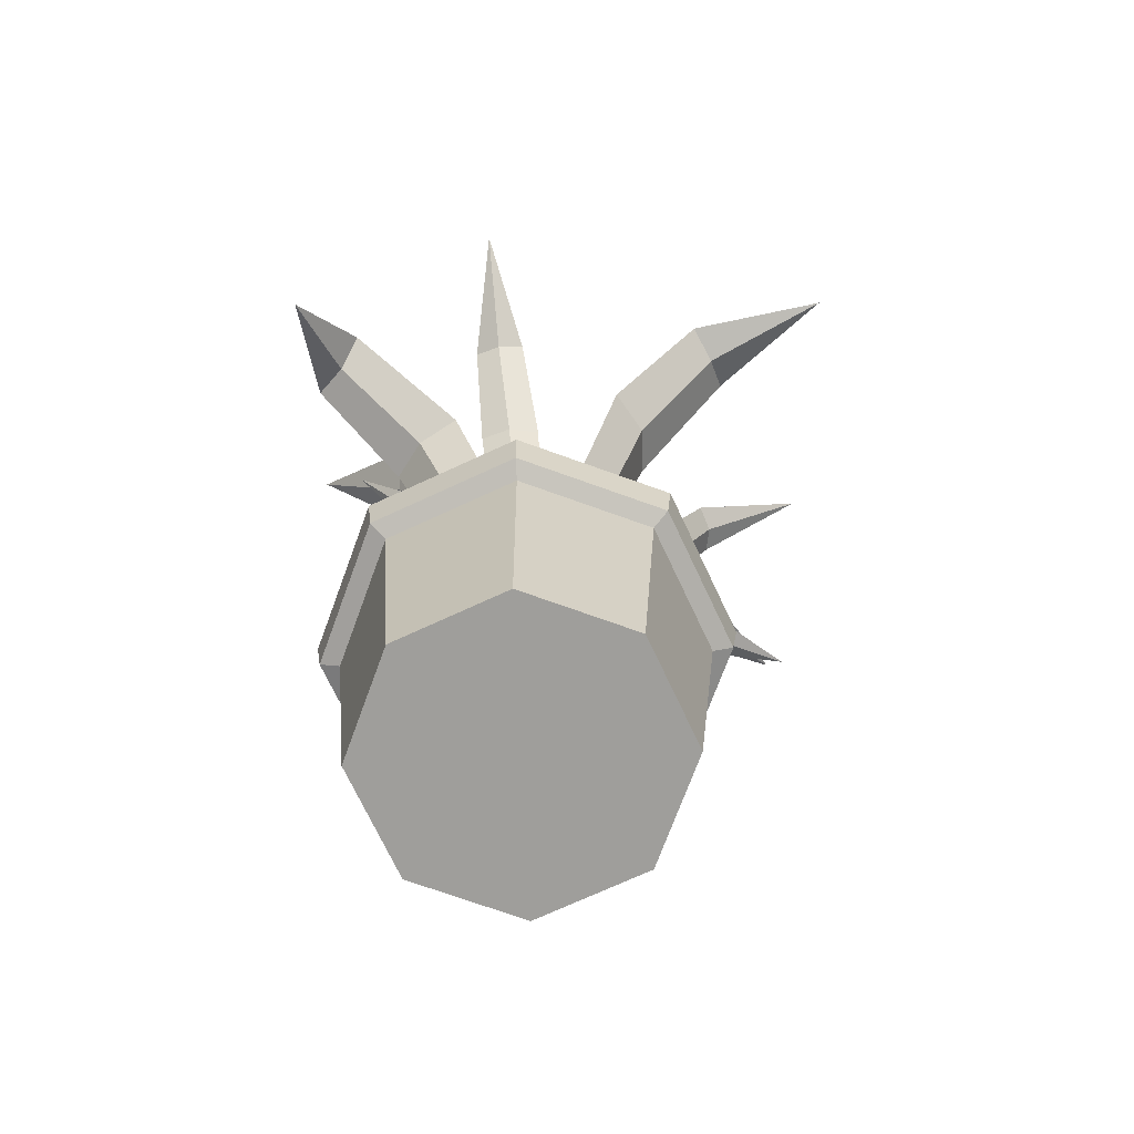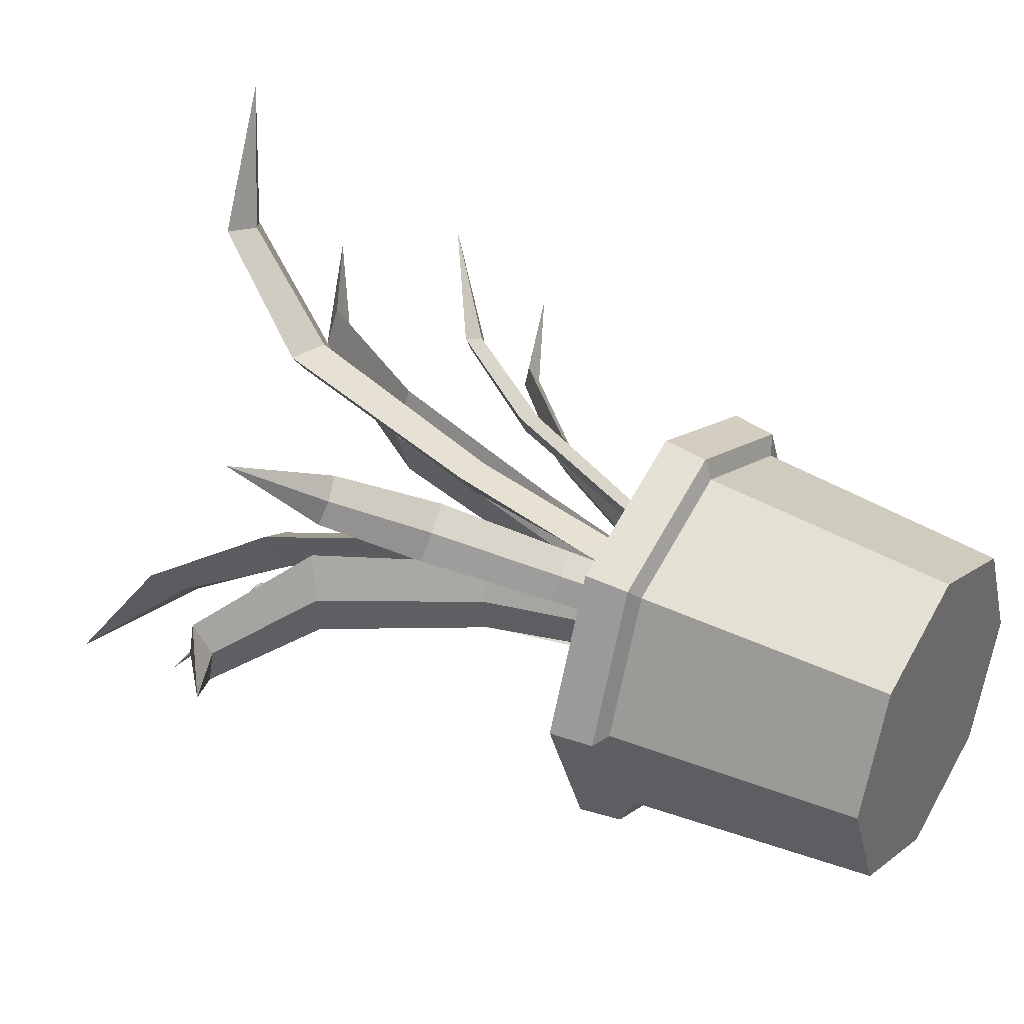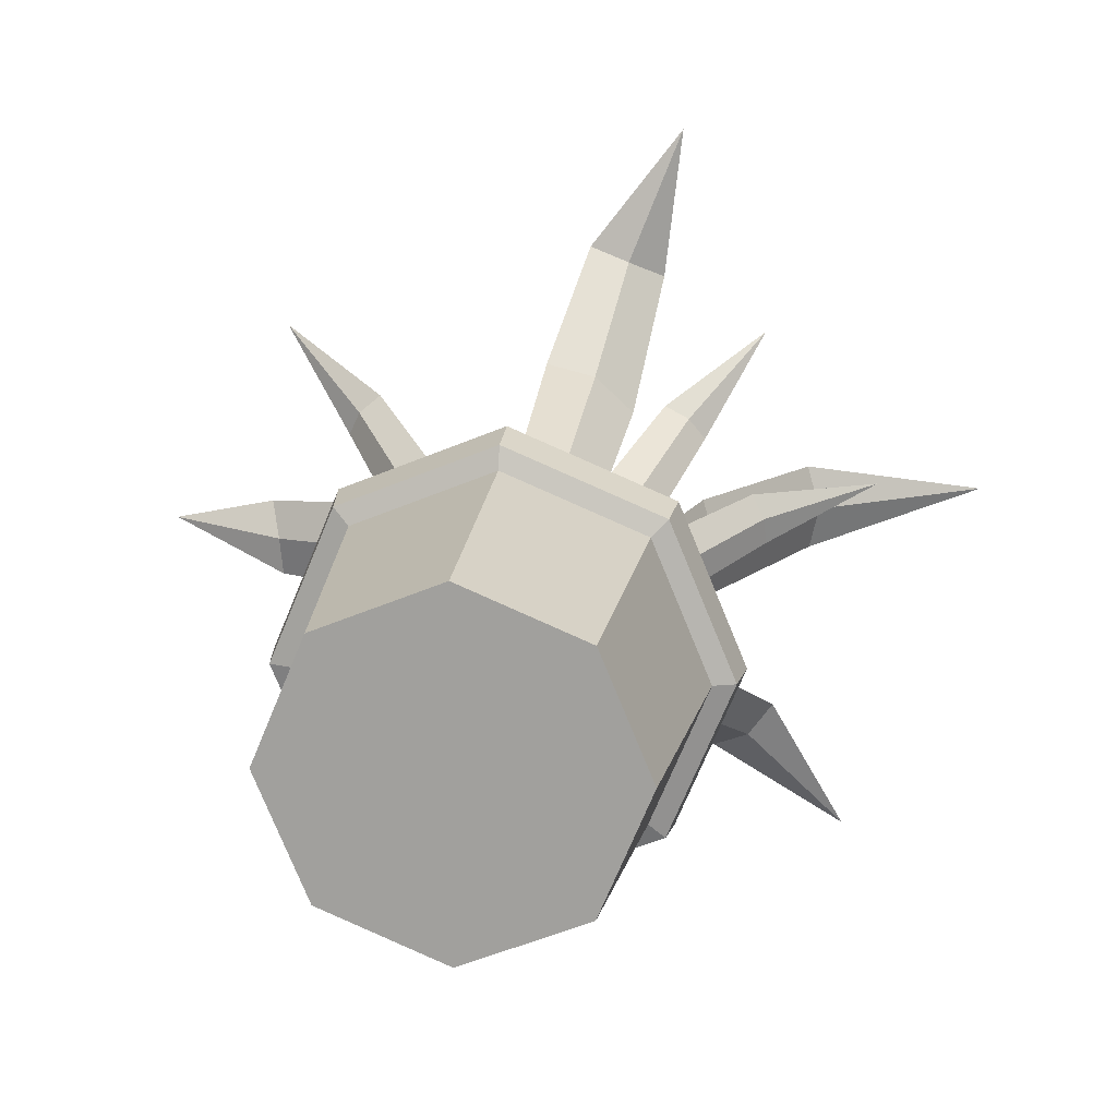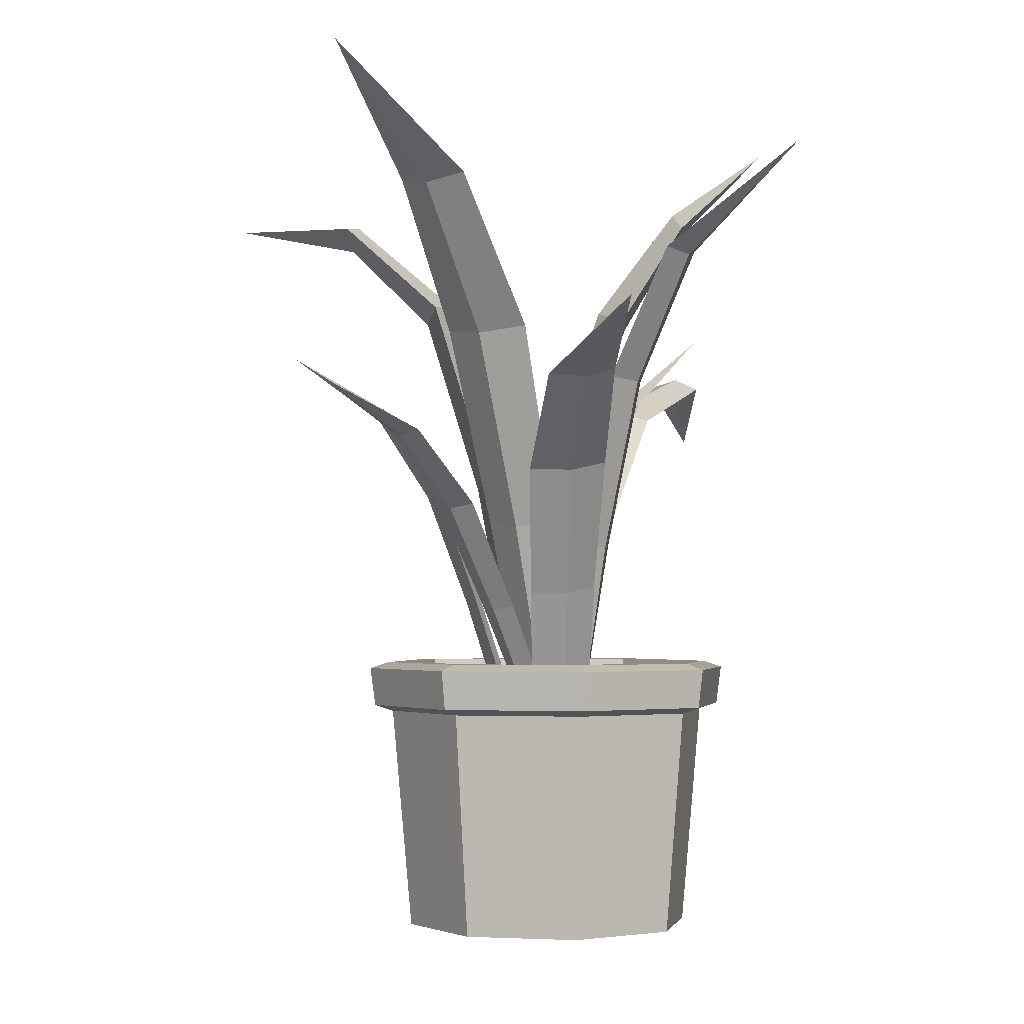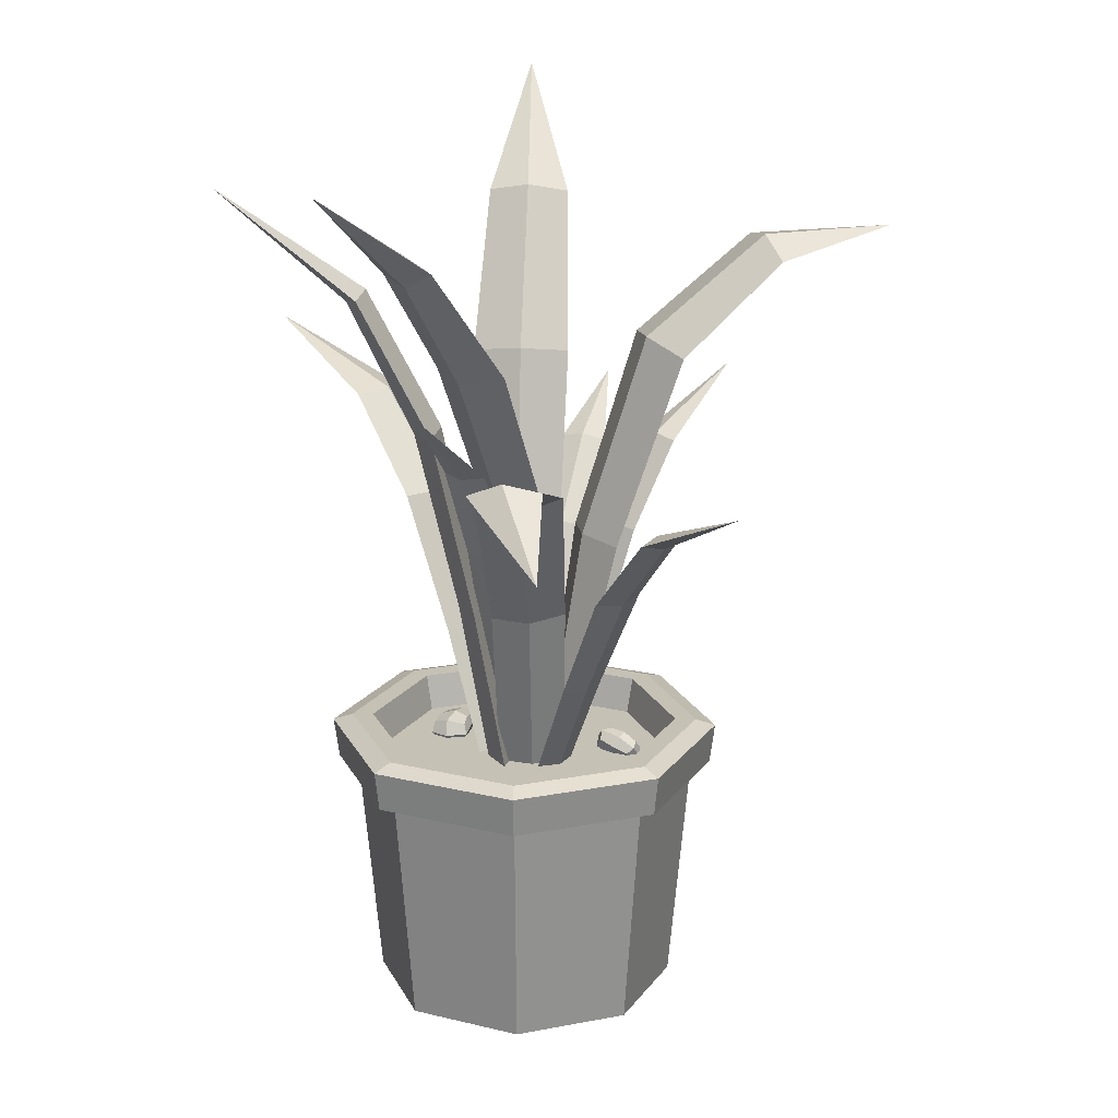
<metadata>
{"format":"obj","ext":"obj","renderer":"f3d","projection":"perspective","resolution":1024,"background":"white","views":[{"elev":-70.8,"azim":-42.5,"up":"+Y"},{"elev":37.7,"azim":-58.4,"up":"+Z"},{"elev":16.7,"azim":7.7,"up":"+Z"},{"elev":-2.3,"azim":124.8,"up":"+Y"},{"elev":18.7,"azim":-87.6,"up":"+Y"}]}
</metadata>
<code>
g default
v 0.7071 0 -0.7071
v 0 0 -1
v -0.7071 0 -0.7071
v -1 0 0
v -0.7071 0 0.7071
v 0 0 1
v 0.7071 0 0.7071
v 1 0 0
v 0.8256 1.877 -0.8256
v -0 1.877 -1.168
v -0.8256 1.877 -0.8256
v -1.168 1.877 -0
v -0.8256 1.877 0.8256
v -0 1.877 1.168
v 0.8256 1.877 0.8256
v 1.168 1.877 -0
v 0.8036 1.528 -0.8036
v -0 1.528 -1.136
v -0.8036 1.528 -0.8036
v -1.136 1.528 -0
v -0.8036 1.528 0.8036
v -0 1.528 1.136
v 0.8036 1.528 0.8036
v 1.136 1.528 -0
v 0.8942 1.57 -0.8942
v -0 1.57 -1.265
v -0 1.834 -1.299
v 0.9187 1.834 -0.9187
v -0.8942 1.57 -0.8942
v -0.9187 1.834 -0.9187
v -1.265 1.57 -0
v -1.299 1.834 -0
v -0.8942 1.57 0.8942
v -0.9187 1.834 0.9187
v -0 1.57 1.265
v -0 1.834 1.299
v 0.8942 1.57 0.8942
v 0.9187 1.834 0.9187
v 1.265 1.57 -0
v 1.299 1.834 -0
v 0.7276 1.877 -0.7276
v -0 1.877 -1.029
v -0.7276 1.877 -0.7276
v -1.029 1.877 0
v -0.7276 1.877 0.7276
v -0 1.877 1.029
v 0.7276 1.877 0.7276
v 1.029 1.877 0
v 0.6915 1.641 -0.6915
v 0 1.641 -0.9779
v -0.6915 1.641 -0.6915
v -0.9779 1.641 0
v -0.6915 1.641 0.6915
v 0 1.641 0.9779
v 0.6915 1.641 0.6915
v 0.9779 1.641 0
v 0.06242 1.573 0.1757
v 0.1526 1.549 -0.07241
v 0.4204 2.87 0.215
v 0.5039 2.847 -0.06399
v 0.8505 4.221 0.2664
v 0.9442 4.186 -0.05663
v 1.44 5.209 0.2391
v 1.521 5.158 -0.027
v 2.548 5.934 -0.06503
v 1.38 5.262 -0.03144
v 1.46 5.211 -0.2975
v 0.7453 4.261 -0.05244
v 0.8391 4.226 -0.3755
v 0.3271 2.896 -0.06037
v 0.4106 2.874 -0.3394
v -0.03651 1.601 -0.06853
v 0.05938 1.577 -0.2729
v 0.09965 1.568 -0.1723
v -0.1245 1.56 -0.2191
v 0.1331 2.712 -0.3856
v -0.1166 2.706 -0.4226
v 0.1697 3.909 -0.6578
v -0.1194 3.894 -0.6988
v 0.1063 4.808 -1.083
v -0.133 4.777 -1.121
v -0.2677 5.53 -1.934
v -0.1155 4.855 -0.9928
v -0.3547 4.824 -1.031
v -0.08829 3.942 -0.5244
v -0.3774 3.926 -0.5654
v -0.08964 2.733 -0.2688
v -0.3394 2.727 -0.3058
v -0.09567 1.589 -0.05461
v -0.3199 1.582 -0.1014
v -0.1823 1.566 -0.1507
v -0.2423 1.548 0.06961
v -0.4974 2.763 -0.1783
v -0.5499 2.748 0.06815
v -0.9937 3.688 -0.2463
v -1.05 3.655 0.03854
v -1.74 3.982 -0.2388
v -1.751 3.934 -5e-05
v -2.302 3.616 0.2085
v -1.793 4.071 -0.01998
v -1.804 4.023 0.2188
v -0.9106 3.767 0.02115
v -0.967 3.734 0.306
v -0.4014 2.798 0.05215
v -0.4538 2.783 0.2986
v -0.08357 1.602 0.0525
v -0.1436 1.584 0.2728
v -0.2781 1.572 0.09267
v -0.2238 1.552 0.2323
v -0.5557 2.27 0.2871
v -0.4874 2.252 0.4379
v -0.8734 2.992 0.5059
v -0.7922 2.967 0.6789
v -1.2 3.497 0.7945
v -1.133 3.464 0.9368
v -1.627 3.814 1.376
v -1.079 3.534 0.8938
v -1.012 3.501 1.036
v -0.7143 3.025 0.6093
v -0.6331 3 0.7822
v -0.4166 2.294 0.375
v -0.3482 2.277 0.5258
v -0.1481 1.597 0.165
v -0.09383 1.578 0.3046
v -0.2156 1.563 0.2602
v -0.006026 1.552 0.2763
v -0.182 3.152 0.6246
v 0.08163 3.144 0.5701
v -0.1459 4.418 1.045
v 0.1582 4.389 0.9796
v 0.0505 5.014 1.672
v 0.2974 4.973 1.585
v 0.6144 5.153 2.402
v 0.261 5.154 1.561
v 0.5079 5.113 1.473
v 0.08145 4.51 0.8037
v 0.3855 4.481 0.7381
v 0.006879 3.186 0.3926
v 0.2705 3.178 0.3381
v -0.05701 1.597 0.1477
v 0.1331 1.586 0.121
v 0.0897 1.572 0.1703
v 0.1715 1.552 0.04483
v 0.4095 2.27 0.2826
v 0.4922 2.252 0.1391
v 0.7725 2.992 0.4132
v 0.8657 2.967 0.2464
v 1.198 3.497 0.5106
v 1.274 3.464 0.373
v 1.919 3.814 0.5181
v 1.208 3.534 0.3544
v 1.284 3.501 0.2168
v 0.7638 3.025 0.2237
v 0.8569 3 0.05685
v 0.3998 2.294 0.1183
v 0.4825 2.277 -0.02515
v 0.0727 1.597 0.02258
v 0.1545 1.578 -0.1029
v 0.2498 1.553 -0.03434
v 0.1241 1.551 -0.2258
v 0.5766 2.371 -0.2424
v 0.4264 2.373 -0.4454
v 0.9536 3.217 -0.4932
v 0.7773 3.214 -0.7263
v 1.326 3.821 -0.9
v 1.181 3.803 -1.095
v 1.752 4.235 -1.812
v 1.115 3.882 -0.9983
v 0.9691 3.865 -1.193
v 0.6847 3.278 -0.586
v 0.5085 3.274 -0.8191
v 0.3424 2.418 -0.3209
v 0.1922 2.42 -0.5239
v 0.03421 1.599 -0.09273
v -0.09154 1.597 -0.2842
v 0.05627 1.574 -0.08406
v -0.128 1.558 0.004736
v 0.03128 3.167 -0.1857
v -0.2019 3.15 -0.05212
v -0.1853 4.355 -0.5346
v -0.4531 4.314 -0.3788
v -0.5109 5.04 -0.8343
v -0.7174 4.988 -0.6763
v -1.051 5.611 -1.189
v -0.6784 5.169 -0.6569
v -0.8849 5.118 -0.4989
v -0.3273 4.432 -0.2305
v -0.5951 4.391 -0.07477
v -0.0762 3.187 0.09487
v -0.3094 3.169 0.2284
v -0.01462 1.592 0.1373
v -0.1989 1.576 0.2261
v -0.03611 1.572 -0.1539
v -0.1486 1.568 -0.05314
v -0.1269 2.337 -0.2402
v -0.2442 2.334 -0.122
v -0.2472 3.14 -0.3504
v -0.3821 3.131 -0.213
v -0.4895 3.75 -0.4711
v -0.6036 3.731 -0.3593
v -1.08 4.257 -0.595
v -0.5284 3.778 -0.3175
v -0.6425 3.758 -0.2057
v -0.2774 3.157 -0.1609
v -0.4124 3.147 -0.02357
v -0.1523 2.347 -0.076
v -0.2696 2.344 0.04213
v -0.05027 1.582 -0.003933
v -0.1628 1.578 0.09678
v 0.1197 1.573 0.3118
v 0.2597 1.56 0.2568
v 0.257 2.313 0.5034
v 0.4078 2.3 0.434
v 0.417 3.083 0.7314
v 0.5904 3.063 0.6496
v 0.6654 3.645 0.9917
v 0.8091 3.616 0.9254
v 1.223 4.057 1.366
v 0.7596 3.676 0.8651
v 0.9033 3.647 0.7987
v 0.515 3.106 0.5672
v 0.6883 3.086 0.4854
v 0.3405 2.328 0.3604
v 0.4913 2.316 0.2909
v 0.1878 1.59 0.1781
v 0.3278 1.576 0.1231
v 0.4753 1.58 -0.4574
v 0.3406 1.546 -0.4944
v 0.3679 1.58 -0.5935
v 0.3792 1.66 -0.6346
v 0.5025 1.66 -0.5565
v 0.531 1.66 -0.442
v 0.2059 1.58 -0.5315
v 0.1501 1.66 -0.5469
v 0.2155 1.66 -0.644
v 0.4753 1.741 -0.4574
v 0.3679 1.741 -0.5935
v 0.3406 1.775 -0.4944
v 0.1935 1.758 -0.5402
v 0.448 1.66 -0.3583
v 0.3161 1.741 -0.4113
v 0.3094 1.684 -0.3813
v 0.1801 1.66 -0.4065
v 0.3133 1.611 -0.3954
v 0.4728 1.595 -0.5451
v 0.2529 1.595 -0.6056
v 0.4728 1.726 -0.5451
v 0.2413 1.737 -0.6264
v 0.4282 1.726 -0.3833
v 0.2075 1.726 -0.4225
v 0.4282 1.595 -0.3833
v 0.2084 1.595 -0.4438
v 0.4267 1.661 -0.3562
v 0.3987 1.593 -0.2896
v 0.3301 1.603 -0.317
v 0.2848 1.646 -0.3114
v 0.3461 1.698 -0.3716
v 0.4214 1.728 -0.3669
v 0.3539 1.565 -0.2061
v 0.3184 1.593 -0.1546
v 0.2631 1.594 -0.2133
v 0.3859 1.756 -0.3154
v 0.2893 1.698 -0.2762
v 0.3411 1.728 -0.2319
v 0.3022 1.664 -0.1552
v 0.4664 1.719 -0.3
v 0.4 1.716 -0.2095
v 0.4327 1.686 -0.214
v 0.4102 1.628 -0.1458
v 0.4426 1.642 -0.2375
v 0.3671 1.652 -0.3679
v 0.3077 1.574 -0.2454
v 0.3339 1.73 -0.3346
v 0.2575 1.65 -0.2064
v 0.4321 1.747 -0.2761
v 0.3861 1.672 -0.1489
v 0.4653 1.669 -0.3095
v 0.4059 1.591 -0.1869
v 0.01687 1.66 0.7907
v 0.08682 1.714 0.705
v 0.01249 1.766 0.6869
v -0.05504 1.757 0.6487
v -0.08345 1.69 0.7508
v -0.04886 1.606 0.7955
v 0.12 1.737 0.5886
v 0.09703 1.715 0.5097
v 0.02286 1.778 0.5336
v -0.07186 1.584 0.7165
v -0.07623 1.69 0.6127
v -0.03865 1.607 0.6001
v 0.02469 1.66 0.4964
v 0.02846 1.554 0.7564
v 0.02772 1.566 0.617
v 0.07515 1.572 0.645
v 0.1419 1.612 0.561
v 0.1074 1.616 0.6782
v -0.02748 1.716 0.763
v 0.05673 1.778 0.5981
v -0.0999 1.654 0.7025
v -0.0244 1.727 0.5203
v -0.008557 1.543 0.707
v 0.08523 1.59 0.5461
v 0.06386 1.605 0.7675
v 0.1481 1.667 0.6026
g Houseplant_mesh
f 25 26 27 28
f 26 29 30 27
f 29 31 32 30
f 31 33 34 32
f 33 35 36 34
f 35 37 38 36
f 37 39 40 38
f 39 25 28 40
f 7 6 5 2
f 54 49 50 51
f 1 2 18 17
f 2 3 19 18
f 3 4 20 19
f 4 5 21 20
f 5 6 22 21
f 6 7 23 22
f 7 8 24 23
f 8 1 17 24
f 17 18 26 25
f 10 9 28 27
f 18 19 29 26
f 11 10 27 30
f 19 20 31 29
f 12 11 30 32
f 20 21 33 31
f 13 12 32 34
f 21 22 35 33
f 14 13 34 36
f 22 23 37 35
f 15 14 36 38
f 23 24 39 37
f 16 15 38 40
f 24 17 25 39
f 9 16 40 28
f 9 10 42 41
f 10 11 43 42
f 11 12 44 43
f 12 13 45 44
f 13 14 46 45
f 14 15 47 46
f 15 16 48 47
f 16 9 41 48
f 41 42 50 49
f 42 43 51 50
f 43 44 52 51
f 44 45 53 52
f 45 46 54 53
f 46 47 55 54
f 47 48 56 55
f 48 41 49 56
f 57 58 60 59
f 59 60 62 61
f 61 62 64 63
f 63 64 65
f 65 67 66
f 66 67 69 68
f 68 69 71 70
f 70 71 73 72
f 58 73 71 60
f 60 71 69 62
f 62 69 67 64
f 64 67 65
f 72 57 59 70
f 70 59 61 68
f 68 61 63 66
f 66 63 65
f 74 75 77 76
f 76 77 79 78
f 78 79 81 80
f 80 81 82
f 82 84 83
f 83 84 86 85
f 85 86 88 87
f 87 88 90 89
f 75 90 88 77
f 77 88 86 79
f 79 86 84 81
f 81 84 82
f 89 74 76 87
f 87 76 78 85
f 85 78 80 83
f 83 80 82
f 91 92 94 93
f 93 94 96 95
f 95 96 98 97
f 97 98 99
f 99 101 100
f 100 101 103 102
f 102 103 105 104
f 104 105 107 106
f 92 107 105 94
f 94 105 103 96
f 96 103 101 98
f 98 101 99
f 106 91 93 104
f 104 93 95 102
f 102 95 97 100
f 100 97 99
f 108 109 111 110
f 110 111 113 112
f 112 113 115 114
f 114 115 116
f 116 118 117
f 117 118 120 119
f 119 120 122 121
f 121 122 124 123
f 109 124 122 111
f 111 122 120 113
f 113 120 118 115
f 115 118 116
f 123 108 110 121
f 121 110 112 119
f 119 112 114 117
f 117 114 116
f 125 126 128 127
f 127 128 130 129
f 129 130 132 131
f 131 132 133
f 133 135 134
f 134 135 137 136
f 136 137 139 138
f 138 139 141 140
f 126 141 139 128
f 128 139 137 130
f 130 137 135 132
f 132 135 133
f 140 125 127 138
f 138 127 129 136
f 136 129 131 134
f 134 131 133
f 142 143 145 144
f 144 145 147 146
f 146 147 149 148
f 148 149 150
f 150 152 151
f 151 152 154 153
f 153 154 156 155
f 155 156 158 157
f 143 158 156 145
f 145 156 154 147
f 147 154 152 149
f 149 152 150
f 157 142 144 155
f 155 144 146 153
f 153 146 148 151
f 151 148 150
f 159 160 162 161
f 161 162 164 163
f 163 164 166 165
f 165 166 167
f 167 169 168
f 168 169 171 170
f 170 171 173 172
f 172 173 175 174
f 160 175 173 162
f 162 173 171 164
f 164 171 169 166
f 166 169 167
f 174 159 161 172
f 172 161 163 170
f 170 163 165 168
f 168 165 167
f 176 177 179 178
f 178 179 181 180
f 180 181 183 182
f 182 183 184
f 184 186 185
f 185 186 188 187
f 187 188 190 189
f 189 190 192 191
f 177 192 190 179
f 179 190 188 181
f 181 188 186 183
f 183 186 184
f 191 176 178 189
f 189 178 180 187
f 187 180 182 185
f 185 182 184
f 193 194 196 195
f 195 196 198 197
f 197 198 200 199
f 199 200 201
f 201 203 202
f 202 203 205 204
f 204 205 207 206
f 206 207 209 208
f 194 209 207 196
f 196 207 205 198
f 198 205 203 200
f 200 203 201
f 208 193 195 206
f 206 195 197 204
f 204 197 199 202
f 202 199 201
f 210 211 213 212
f 212 213 215 214
f 214 215 217 216
f 216 217 218
f 218 220 219
f 219 220 222 221
f 221 222 224 223
f 223 224 226 225
f 211 226 224 213
f 213 224 222 215
f 215 222 220 217
f 217 220 218
f 225 210 212 223
f 223 212 214 221
f 221 214 216 219
f 219 216 218
f 231 232 227 245
f 227 228 229 245
f 229 230 231 245
f 229 228 233 246
f 233 234 235 246
f 235 230 229 246
f 237 238 236 247
f 236 232 231 247
f 231 230 237 247
f 235 234 239 248
f 239 238 237 248
f 237 230 235 248
f 241 242 240 249
f 240 232 236 249
f 236 238 241 249
f 239 234 243 250
f 243 242 241 250
f 241 238 239 250
f 244 228 227 251
f 227 232 240 251
f 240 242 244 251
f 243 234 233 252
f 233 228 244 252
f 244 242 243 252
f 257 258 253 271
f 253 254 255 271
f 255 256 257 271
f 255 254 259 272
f 259 260 261 272
f 261 256 255 272
f 263 264 262 273
f 262 258 257 273
f 257 256 263 273
f 261 260 265 274
f 265 264 263 274
f 263 256 261 274
f 267 268 266 275
f 266 258 262 275
f 262 264 267 275
f 265 260 269 276
f 269 268 267 276
f 267 264 265 276
f 270 254 253 277
f 253 258 266 277
f 266 268 270 277
f 269 260 259 278
f 259 254 270 278
f 270 268 269 278
f 283 284 279 297
f 279 280 281 297
f 281 282 283 297
f 281 280 285 298
f 285 286 287 298
f 287 282 281 298
f 289 290 288 299
f 288 284 283 299
f 283 282 289 299
f 287 286 291 300
f 291 290 289 300
f 289 282 287 300
f 293 294 292 301
f 292 284 288 301
f 288 290 293 301
f 291 286 295 302
f 295 294 293 302
f 293 290 291 302
f 296 280 279 303
f 279 284 292 303
f 292 294 296 303
f 295 286 285 304
f 285 280 296 304
f 296 294 295 304
f 2 5 4 3
f 7 2 1 8
f 54 51 52 53
f 56 49 54 55

</code>
